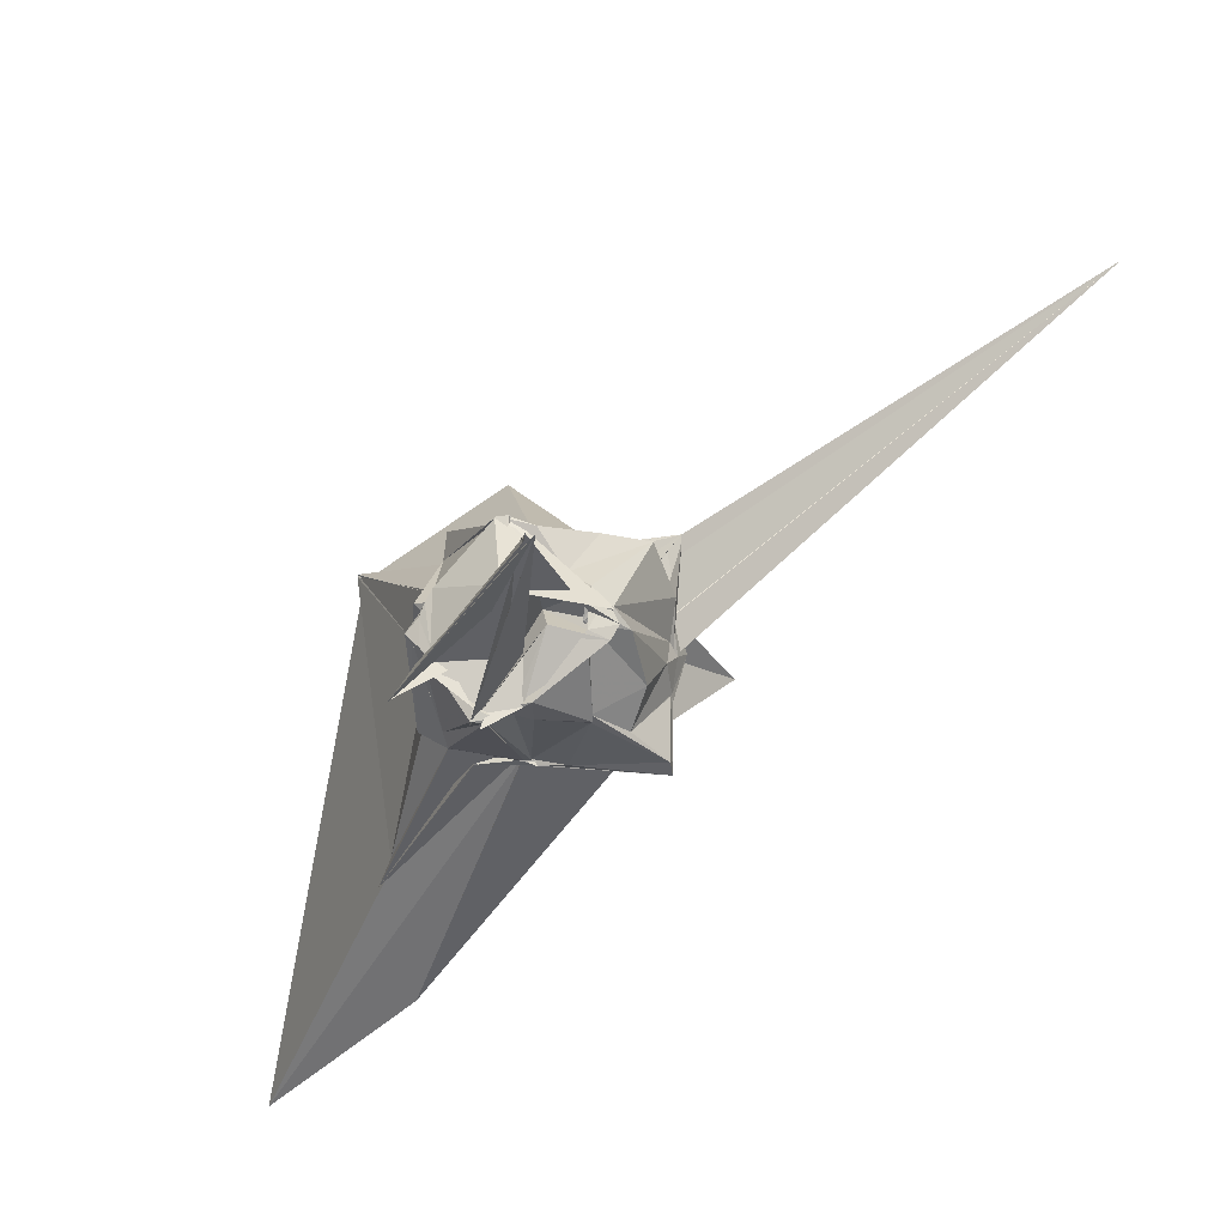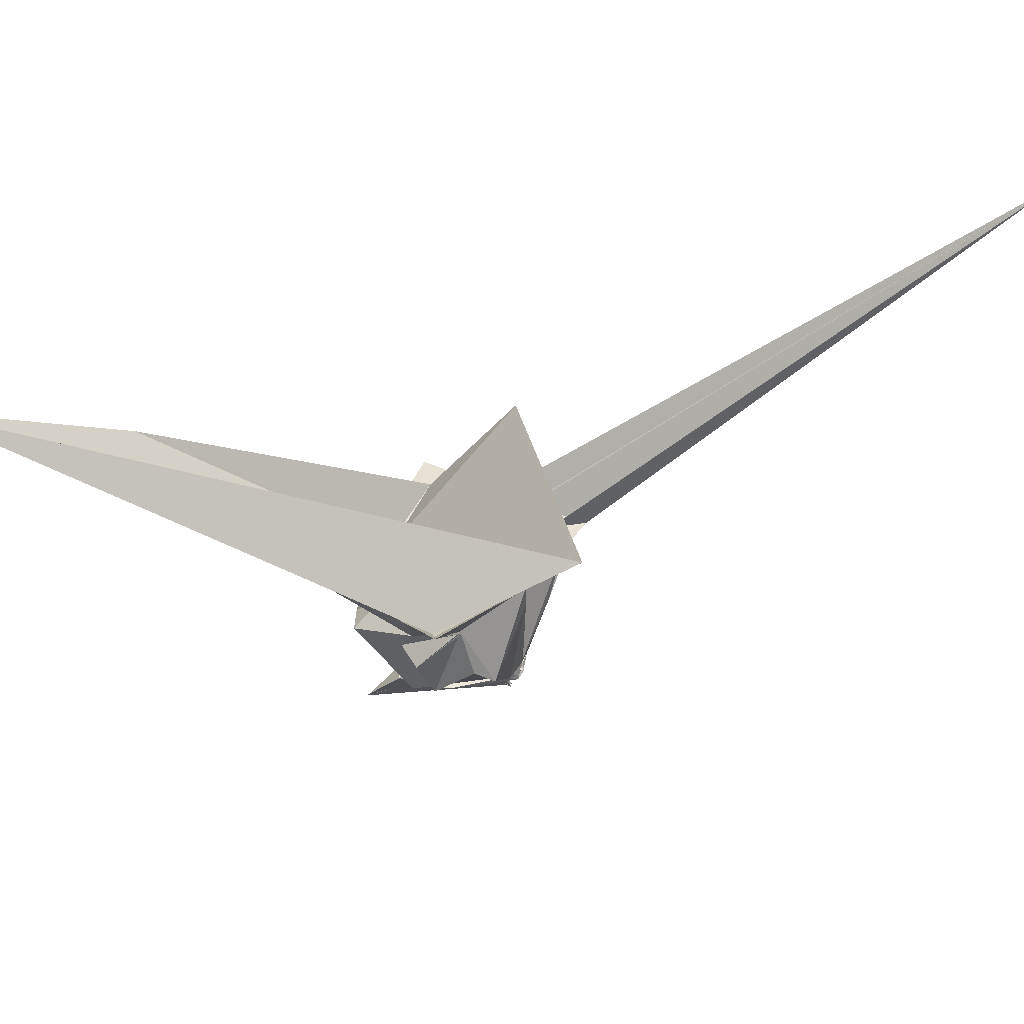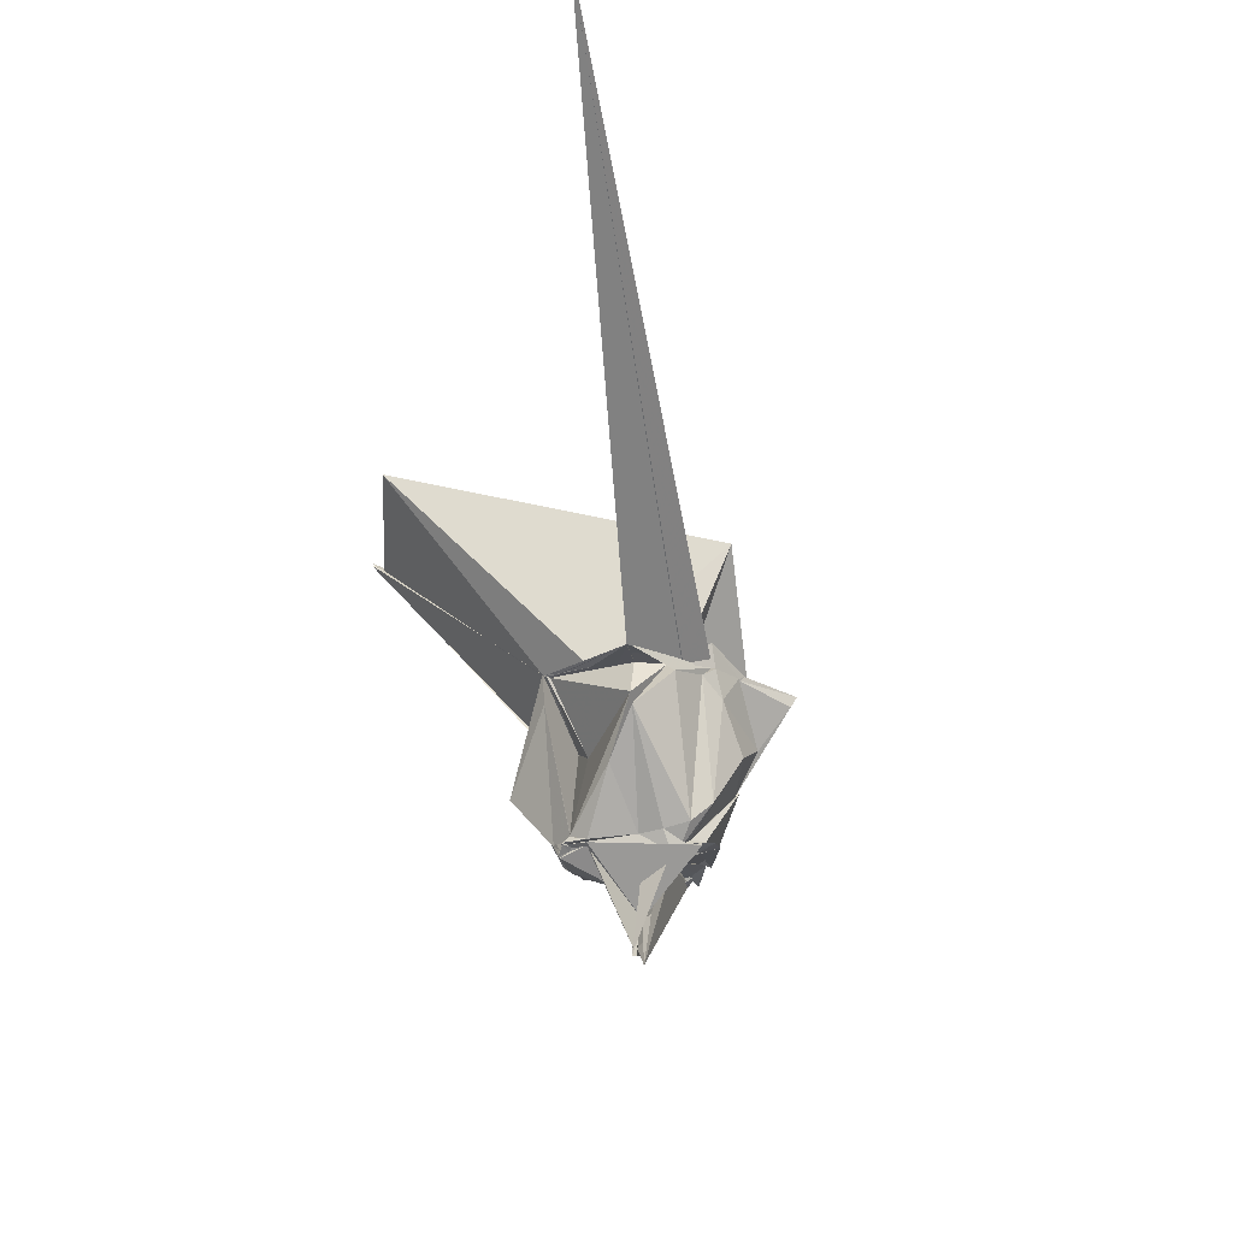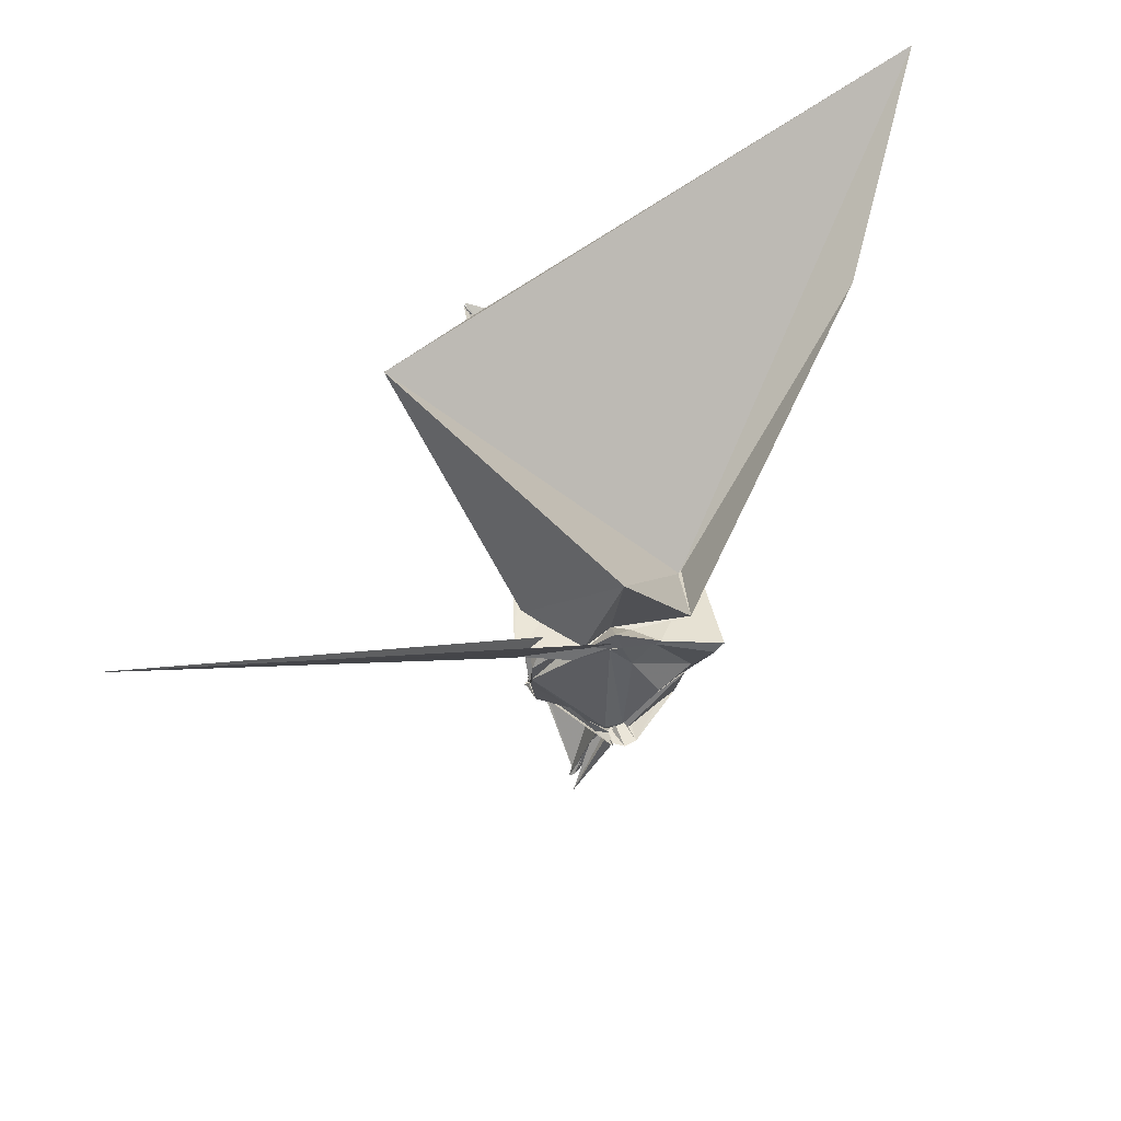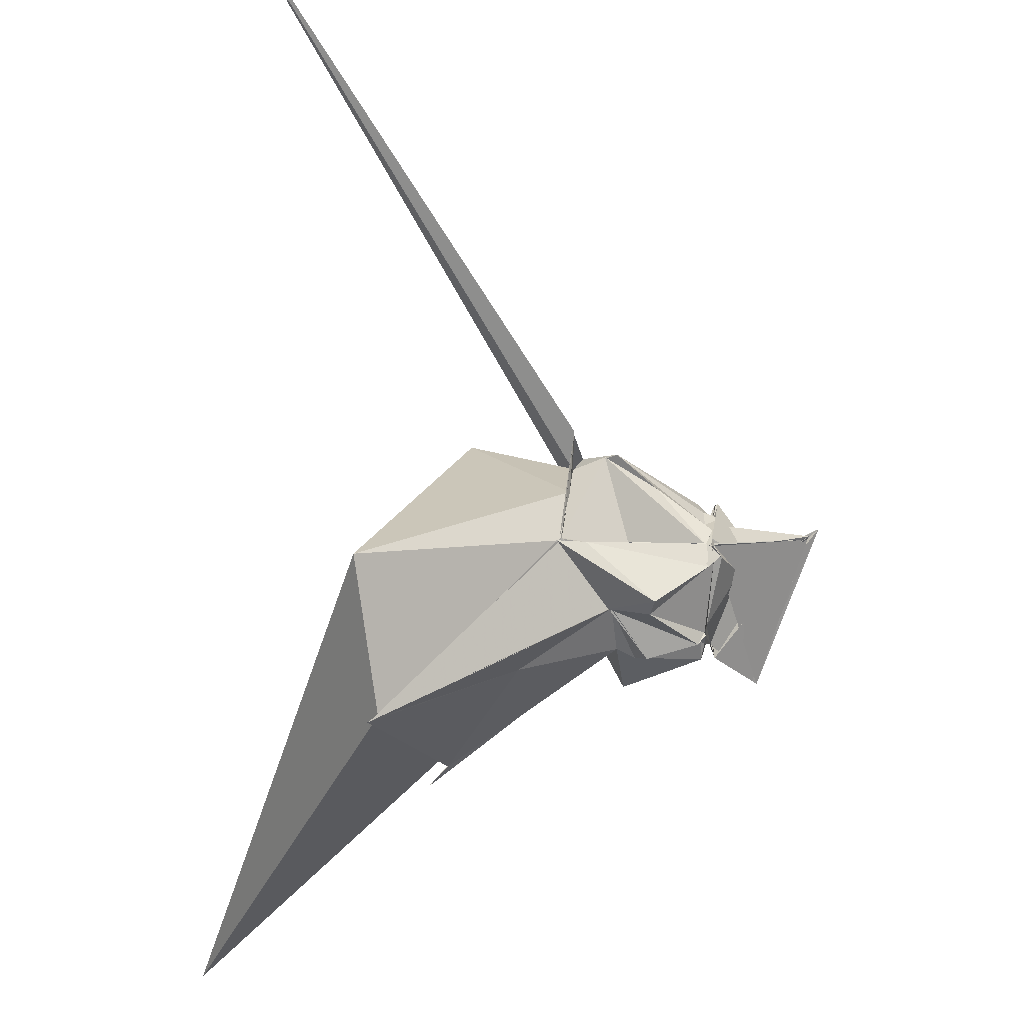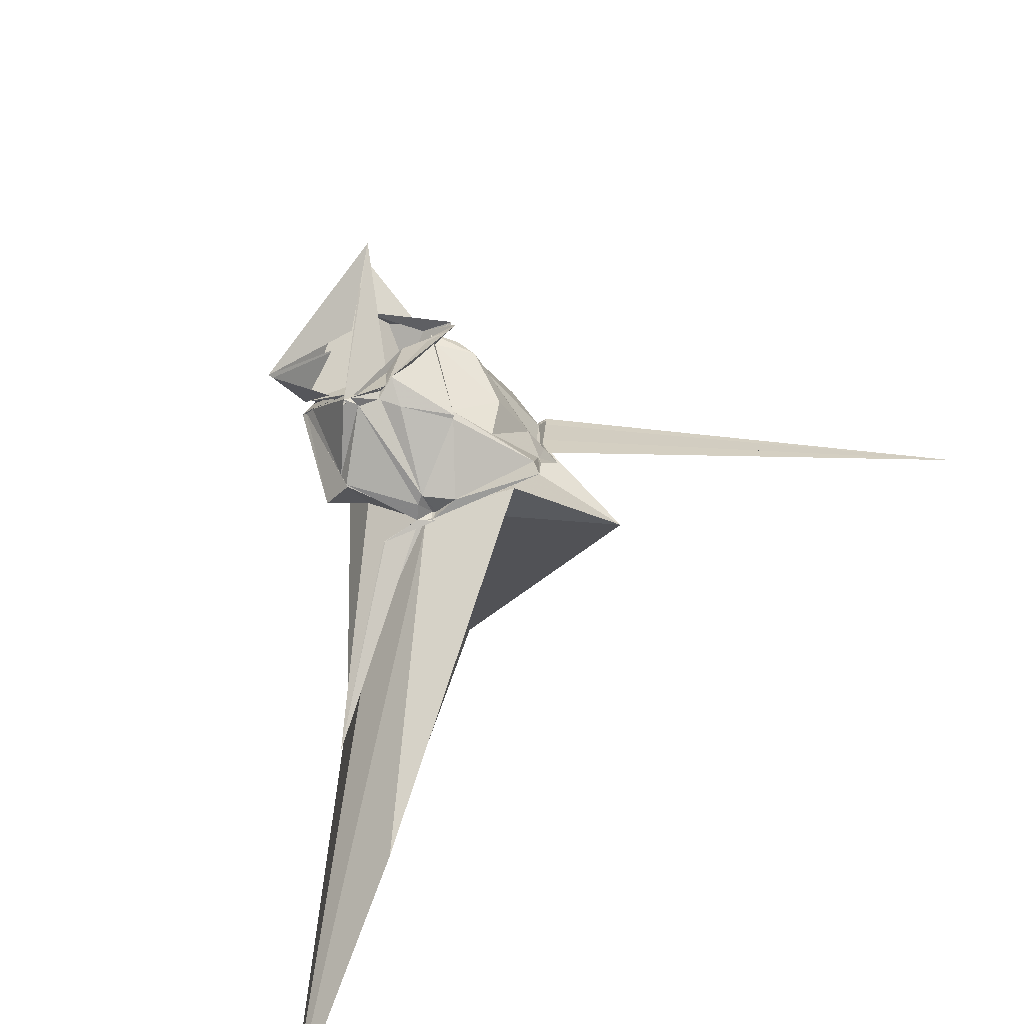
<metadata>
{"format":"obj","ext":"obj","renderer":"f3d","projection":"perspective","resolution":1024,"background":"white","views":[{"elev":-13.3,"azim":-165.3,"up":"+Y"},{"elev":45.9,"azim":121.0,"up":"+Z"},{"elev":-18.9,"azim":-129.8,"up":"+Z"},{"elev":44.1,"azim":-94.6,"up":"+Z"},{"elev":64.7,"azim":96.5,"up":"+Y"},{"elev":-73.0,"azim":-149.1,"up":"+Y"}]}
</metadata>
<code>
v -0.7117 -1.319 0.9453
v -1.336 0.152 -2.086
v 1.157 0.1573 1.809
v 3.067 2.091 4.028
v 3.113 2.129 4.048
v -0.7443 1.566 1.324
v -0.7973 1.576 1.293
v -0.7962 1.529 1.255
v -0.8216 1.512 1.284
v -2.33 1.128 1.237
v -2.81 1.619 1.292
v -2.663 -0.1236 1.324
v -2.741 -0.1176 1.292
v -2.659 -0.6638 1.262
v -2.648 -0.6925 1.235
v -2.678 -1.844 1.2
v -0.7498 -1.631 1.014
v -0.7257 -1.613 1.013
v -0.7523 -1.633 1.065
v 0.1602 -1.603 0.9544
v 2.409 -2.959 3.328
v 2.103 -2.581 2.988
v 0.03462 0.6694 0.3064
v 0.03765 0.6229 0.3543
v 0.05291 0.6204 0.3499
v -0.7305 1.587 1.356
v -0.2717 0.5098 0.3854
v -0.9942 0.9112 0.08816
v -2.521 1.365 0.6935
v -2.543 0.6673 1.251
v -2.767 0.7091 1.091
v -2.656 0.07552 1.172
v -2.69 -0.3049 0.8508
v -2.292 -1.362 0.3338
v -2.692 -1.691 1.006
v -1.237 -1.682 0.9058
v -0.8216 -1.485 0.9724
v -0.7556 -1.433 0.9528
v -0.4923 -1.576 0.9104
v -0.5199 -1.51 0.9251
v 0.1588 -1.045 0.3653
v 0.438 -0.1748 0.1492
v 0.6612 0.0571 -0.3912
v 0.04485 0.6506 0.3581
v 0.1783 1.485 -0.4154
v -0.761 1.579 0.8661
v -1.078 1.324 -1.195
v -1.064 1.317 -1.199
v -2.014 1.354 -0.2685
v -2.587 1.384 0.4895
v -2.403 0.1077 -1.024
v -2.591 -0.178 -0.7454
v -2.601 -0.7855 0.04852
v -1.902 -1.23 -0.331
v -1.869 -1.318 -0.2093
v -0.7838 -1.63 0.587
v -0.7997 -1.653 0.5541
v -0.6548 -1.628 0.6847
v 0.1937 -1.571 -0.2098
v 0.1964 -1.575 -0.17
v 0.6974 -1.291 -0.03903
v 0.482 -0.3801 -0.1839
v 0.3737 0.2628 -1.253
v 0.25 1.077 -0.3565
v -0.6612 1.298 -1.279
v -1.092 1.32 -1.214
v -1.063 1.335 -1.205
v -1.386 1.243 -1.287
v -1.78 0.5905 -1.181
v -2.116 0.3902 -1.133
v -2.104 0.06276 -1.387
v -2.035 -0.1383 -1.286
v -2.115 -0.0278 -1.326
v -1.911 -1.318 -0.2636
v -1.239 -1.363 -0.8484
v -1.006 -1.258 -1.113
v -0.6692 -1.446 -1.217
v -0.6742 -1.466 -1.247
v 0.2243 -1.371 -0.3459
v 0.3825 -0.2405 -1.334
v 0.4667 -0.1745 -1.34
v 0.2489 0.1488 -1.295
v 0.1196 0.224 -1.347
v -0.8585 1.34 -1.361
v -0.8574 1.359 -1.471
v -1.006 1.41 -1.321
v -1.01 1.392 -1.292
v -0.9281 1.376 -1.315
v -2.099 0.2418 -1.445
v -2.24 0.002822 -1.346
v -2.207 0.03804 -1.327
v -2.268 -0.01092 -1.327
v -2.136 -0.2807 -1.393
v -1.351 -1.224 -1.326
v -0.9873 -1.328 -1.13
v -0.6508 -1.591 -1.438
v -0.7031 -1.343 -1.348
v -0.5212 -1.476 -1.453
v 0.2252 -0.3859 -1.374
v 0.2358 -0.3983 -1.383
v 0.2591 0.03557 -1.369
v 0.1759 0.2373 -1.371
v 3.121 2.101 4.083
v 3.058 2.09 4.007
v 3.037 2.042 3.966
v -0.6938 1.607 1.365
v -0.7473 1.571 1.321
v -2.812 1.678 1.277
v -8.711 7.542 7.63
v -2.683 0.4777 1.264
v -2.791 -0.0005543 1.669
v -2.657 -0.7726 1.316
v -0.7349 -1.644 1.02
v -0.7712 -1.665 1.02
v -0.5502 -1.578 0.9593
v 0.1724 -1.591 0.9428
v 1.594 -2.171 2.489
v 0.06761 -0.6207 0.8737
v 2.947 1.979 3.933
v -0.7445 1.57 1.306
v -1.726 1.472 1.236
v -2.655 0.5043 1.266
v -2.207 0.01771 1.25
v -2.279 -0.3034 1.242
v -0.6172 -1.382 0.9724
v -0.5983 -1.391 1.002
v -0.6662 -1.361 0.9597
v 5.63 -5.919 7.304
v 0.7919 3.572 4.554
v -3.168 -0.0853 3.153
v -2.122 -1.343 1.323
v 2.266 -4.527 4.771
v 0.0656 0.4336 -1.366
v -0.848 1.329 -1.492
v -0.9563 1.229 -1.396
v -1.012 1.247 -1.343
v -1.265 1.159 -1.298
v -2.514 -0.02361 -1.392
v -2.48 -0.02614 -1.356
v -2.575 -0.2216 -1.348
v -2.45 -0.4386 -1.358
v -1.065 -1.234 -1.217
v -1.2 -1.268 -1.247
v -0.8294 -1.411 -1.308
v -0.5582 -1.281 -1.466
v -0.2478 -0.7278 -1.449
v 0.04691 -0.4371 -1.492
v -1.044 0.308 -1.86
v -1.205 1.087 -1.319
v -1.188 1.075 -1.34
v -1.279 0.09274 -2.307
v -1.998 0.1626 -1.468
v -1.404 0.1251 -1.036
v -1.588 -0.1889 -1.454
v -1.21 -0.5881 -1.307
v 0.2117 -0.659 -1.598
v 0.3194 -1.298 -2.326
v 0.3395 -1.366 -2.414
v -1.707 0.5678 -2.992
v -1.725 0.6754 -3.011
v -0.4754 -1.542 -1.383
v -1.919 0.6064 -3.176
f 3 23 4
f 4 23 24
f 4 24 5
f 5 24 25
f 5 25 6
f 6 25 26
f 6 26 7
f 7 26 27
f 7 27 8
f 8 27 28
f 8 28 9
f 9 28 29
f 9 29 10
f 10 29 30
f 10 30 11
f 11 30 31
f 11 31 12
f 12 31 32
f 12 32 13
f 13 32 33
f 13 33 14
f 14 33 34
f 14 34 15
f 15 34 35
f 15 35 16
f 16 35 36
f 16 36 17
f 17 36 37
f 17 37 18
f 18 37 38
f 18 38 19
f 19 38 39
f 19 39 20
f 20 39 40
f 20 40 21
f 21 40 41
f 21 41 22
f 22 41 42
f 22 42 3
f 3 42 23
f 23 43 24
f 24 43 44
f 24 44 25
f 25 44 45
f 25 45 26
f 26 45 46
f 26 46 27
f 27 46 47
f 27 47 28
f 28 47 48
f 28 48 29
f 29 48 49
f 29 49 30
f 30 49 50
f 30 50 31
f 31 50 51
f 31 51 32
f 32 51 52
f 32 52 33
f 33 52 53
f 33 53 34
f 34 53 54
f 34 54 35
f 35 54 55
f 35 55 36
f 36 55 56
f 36 56 37
f 37 56 57
f 37 57 38
f 38 57 58
f 38 58 39
f 39 58 59
f 39 59 40
f 40 59 60
f 40 60 41
f 41 60 61
f 41 61 42
f 42 61 62
f 42 62 23
f 23 62 43
f 43 63 44
f 44 63 64
f 44 64 45
f 45 64 65
f 45 65 46
f 46 65 66
f 46 66 47
f 47 66 67
f 47 67 48
f 48 67 68
f 48 68 49
f 49 68 69
f 49 69 50
f 50 69 70
f 50 70 51
f 51 70 71
f 51 71 52
f 52 71 72
f 52 72 53
f 53 72 73
f 53 73 54
f 54 73 74
f 54 74 55
f 55 74 75
f 55 75 56
f 56 75 76
f 56 76 57
f 57 76 77
f 57 77 58
f 58 77 78
f 58 78 59
f 59 78 79
f 59 79 60
f 60 79 80
f 60 80 61
f 61 80 81
f 61 81 62
f 62 81 82
f 62 82 43
f 43 82 63
f 63 83 64
f 64 83 84
f 64 84 65
f 65 84 85
f 65 85 66
f 66 85 86
f 66 86 67
f 67 86 87
f 67 87 68
f 68 87 88
f 68 88 69
f 69 88 89
f 69 89 70
f 70 89 90
f 70 90 71
f 71 90 91
f 71 91 72
f 72 91 92
f 72 92 73
f 73 92 93
f 73 93 74
f 74 93 94
f 74 94 75
f 75 94 95
f 75 95 76
f 76 95 96
f 76 96 77
f 77 96 97
f 77 97 78
f 78 97 98
f 78 98 79
f 79 98 99
f 79 99 80
f 80 99 100
f 80 100 81
f 81 100 101
f 81 101 82
f 82 101 102
f 82 102 63
f 63 102 83
f 103 104 118
f 104 119 118
f 104 105 119
f 105 120 119
f 105 106 120
f 106 107 120
f 107 121 120
f 107 108 121
f 108 122 121
f 108 109 122
f 109 110 122
f 110 123 122
f 110 111 123
f 111 124 123
f 111 112 124
f 112 113 124
f 113 125 124
f 113 114 125
f 114 126 125
f 114 115 126
f 115 116 126
f 116 127 126
f 116 117 127
f 117 118 127
f 117 103 118
f 118 119 128
f 119 129 128
f 119 120 129
f 120 121 129
f 121 130 129
f 121 122 130
f 122 123 130
f 123 131 130
f 123 124 131
f 124 125 131
f 125 132 131
f 125 126 132
f 126 127 132
f 127 128 132
f 127 118 128
f 133 148 134
f 134 148 149
f 134 149 135
f 135 149 150
f 135 150 136
f 136 150 137
f 137 150 151
f 137 151 138
f 138 151 152
f 138 152 139
f 139 152 140
f 140 152 153
f 140 153 141
f 141 153 154
f 141 154 142
f 142 154 143
f 143 154 155
f 143 155 144
f 144 155 156
f 144 156 145
f 145 156 146
f 146 156 157
f 146 157 147
f 147 157 148
f 147 148 133
f 148 158 149
f 149 158 159
f 149 159 150
f 150 159 151
f 151 159 160
f 151 160 152
f 152 160 153
f 153 160 161
f 153 161 154
f 154 161 155
f 155 161 162
f 155 162 156
f 156 162 157
f 157 162 158
f 157 158 148
f 3 4 103
f 103 4 104
f 4 5 104
f 104 5 105
f 5 6 105
f 105 6 106
f 6 7 106
f 7 8 106
f 106 8 107
f 8 9 107
f 107 9 108
f 9 10 108
f 108 10 109
f 10 11 109
f 11 12 109
f 109 12 110
f 12 13 110
f 110 13 111
f 13 14 111
f 111 14 112
f 14 15 112
f 15 16 112
f 112 16 113
f 16 17 113
f 113 17 114
f 17 18 114
f 114 18 115
f 18 19 115
f 19 20 115
f 115 20 116
f 20 21 116
f 116 21 117
f 21 22 117
f 117 22 103
f 22 3 103
f 83 133 84
f 84 133 134
f 84 134 85
f 85 134 135
f 85 135 86
f 86 135 136
f 86 136 87
f 87 136 88
f 88 136 137
f 88 137 89
f 89 137 138
f 89 138 90
f 90 138 139
f 90 139 91
f 91 139 92
f 92 139 140
f 92 140 93
f 93 140 141
f 93 141 94
f 94 141 142
f 94 142 95
f 95 142 96
f 96 142 143
f 96 143 97
f 97 143 144
f 97 144 98
f 98 144 145
f 98 145 99
f 99 145 100
f 100 145 146
f 100 146 101
f 101 146 147
f 101 147 102
f 102 147 133
f 102 133 83
f 128 129 1
f 129 130 1
f 130 131 1
f 131 132 1
f 132 128 1
f 159 158 2
f 160 159 2
f 161 160 2
f 162 161 2
f 158 162 2

</code>
